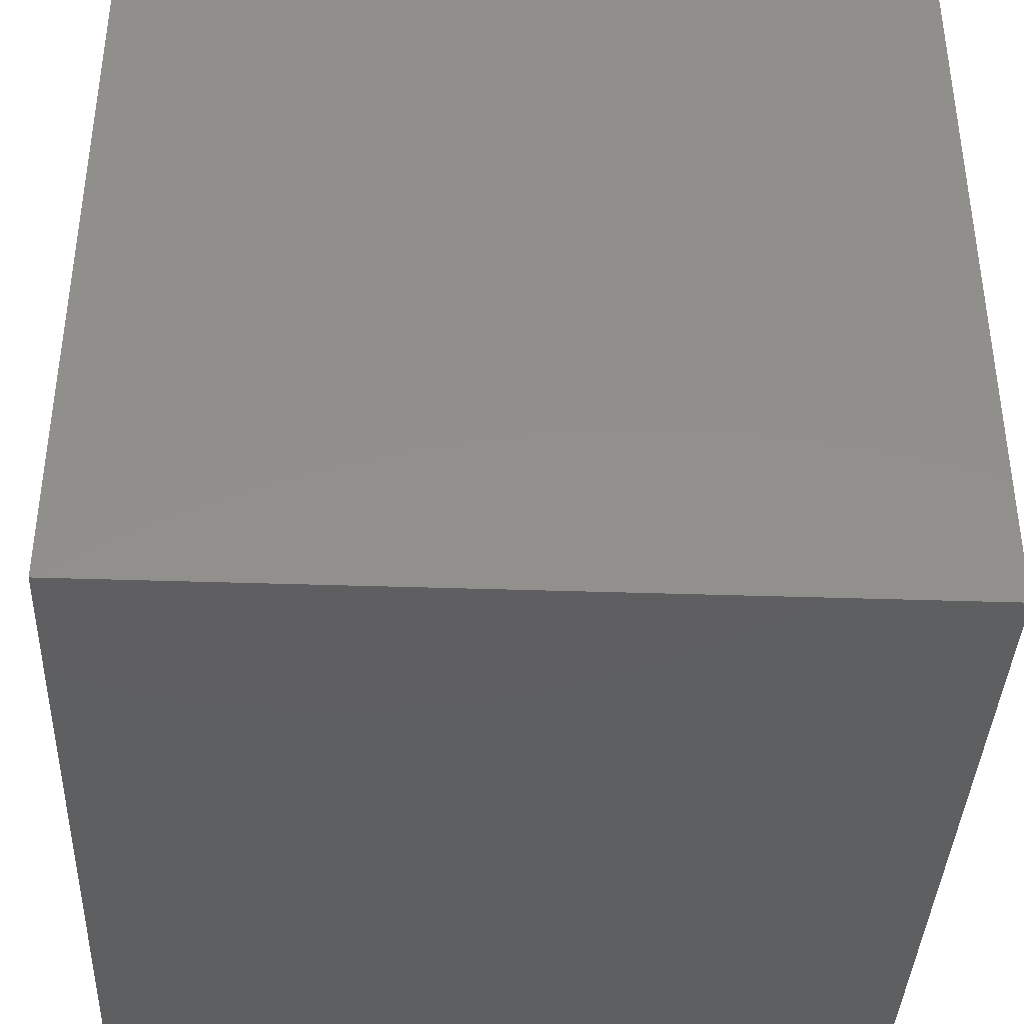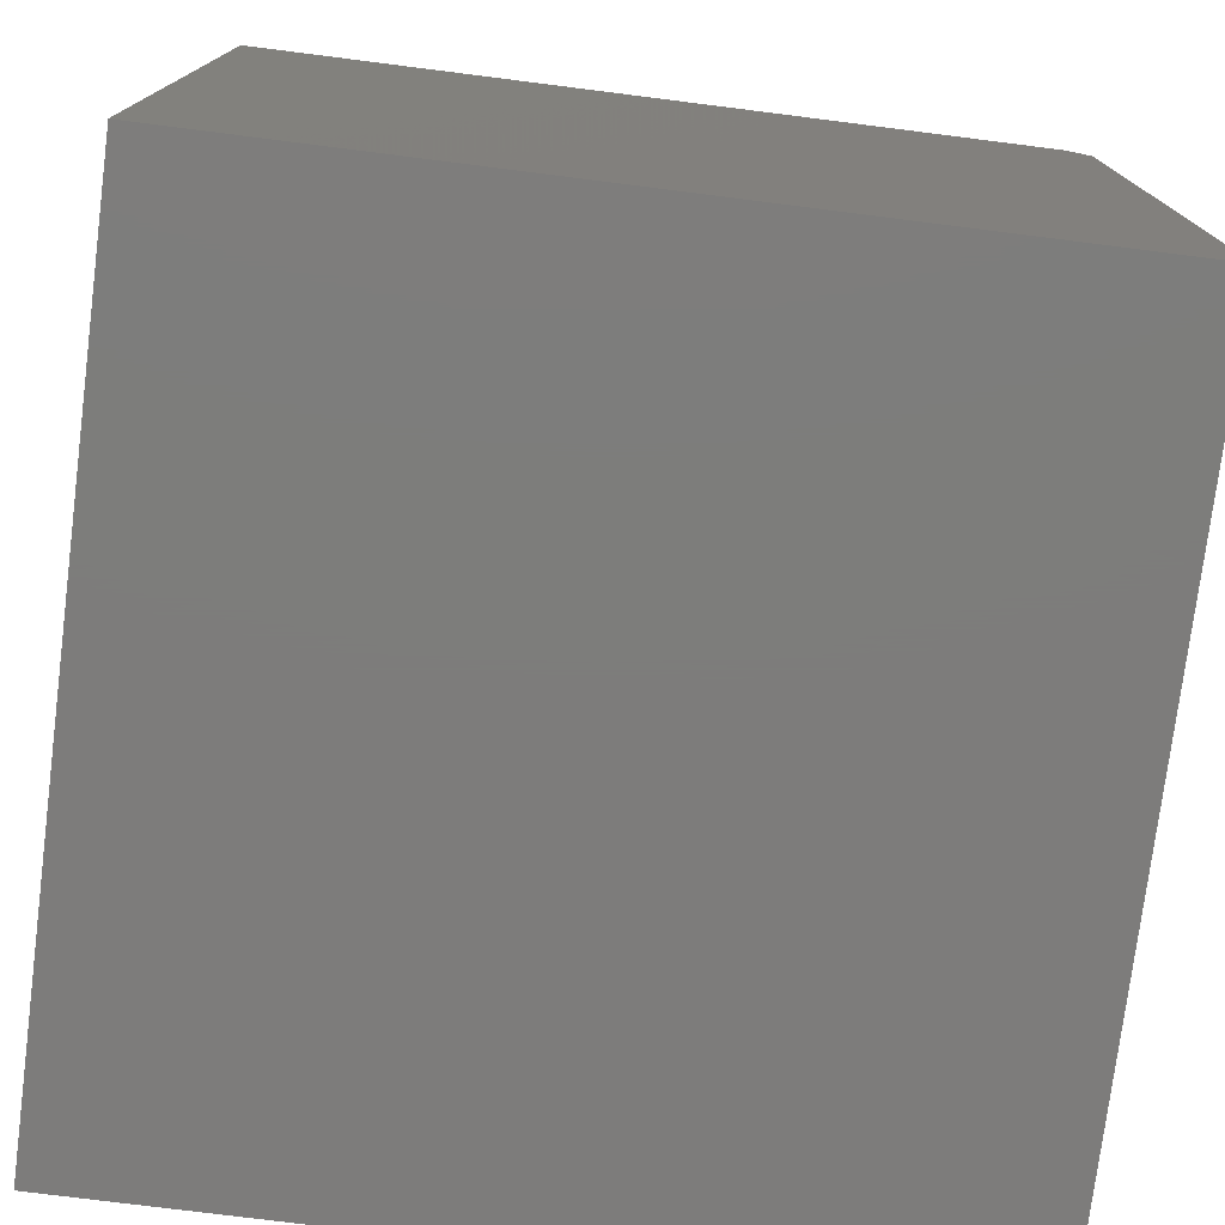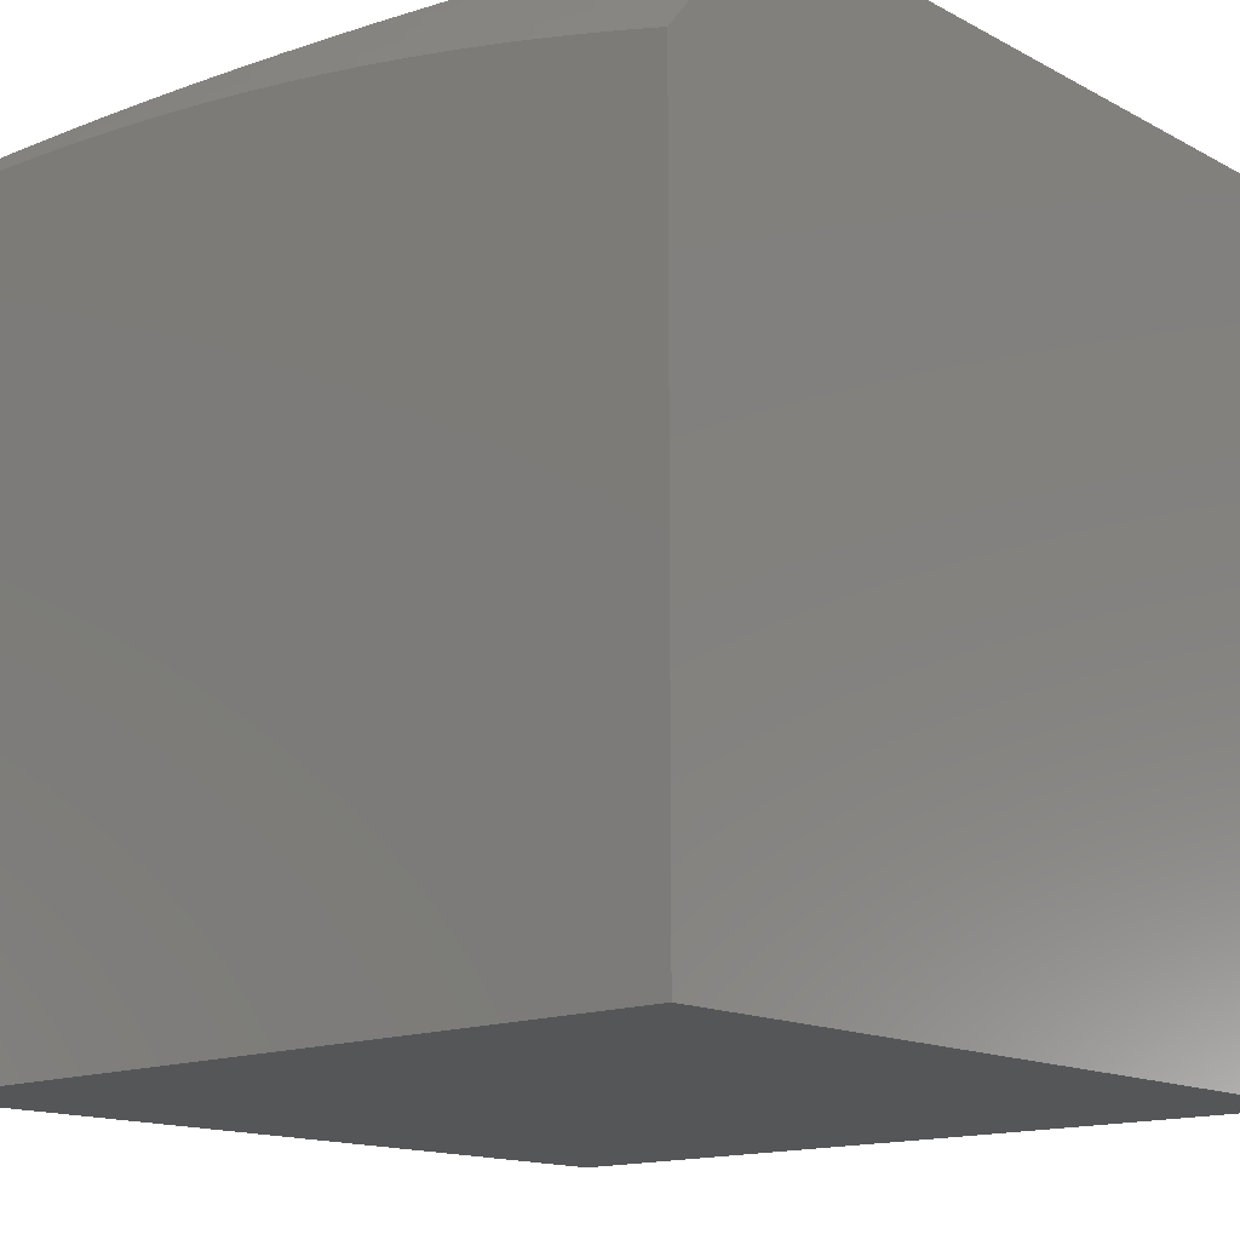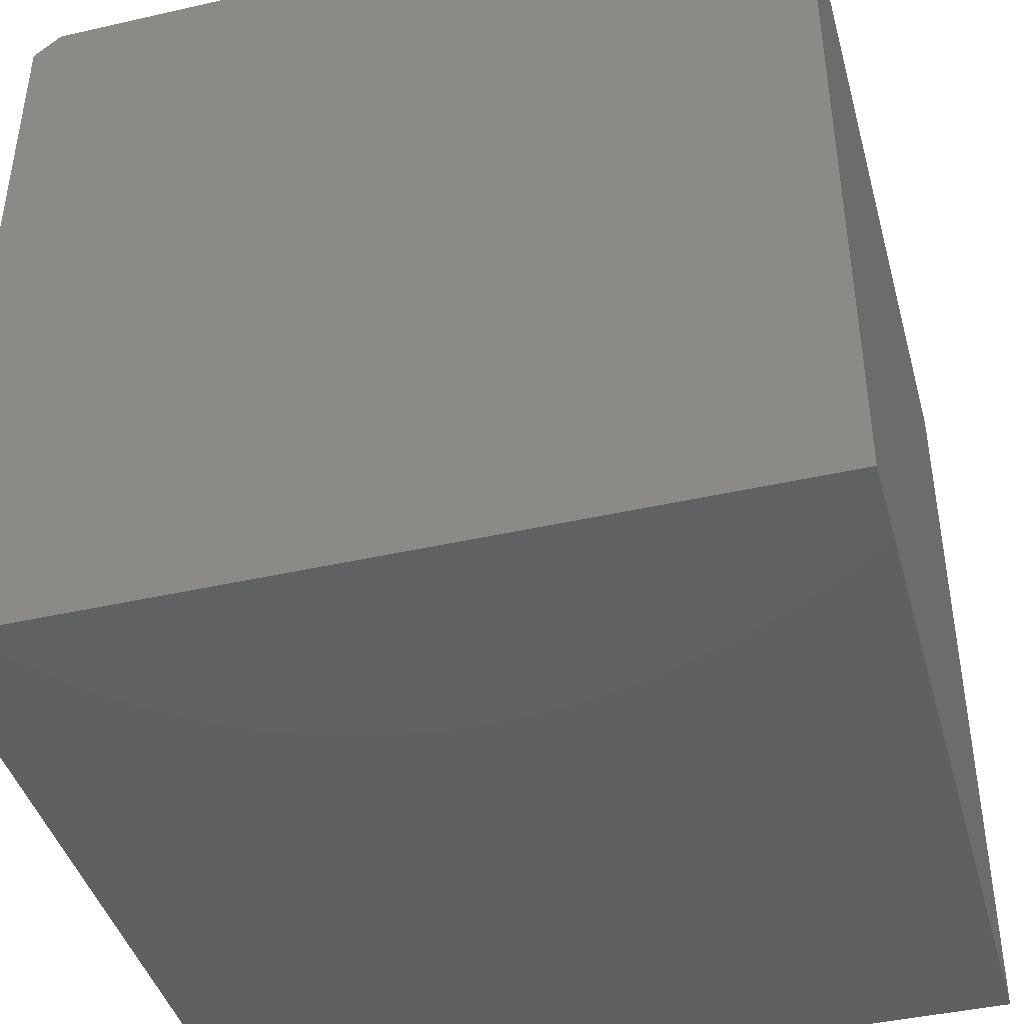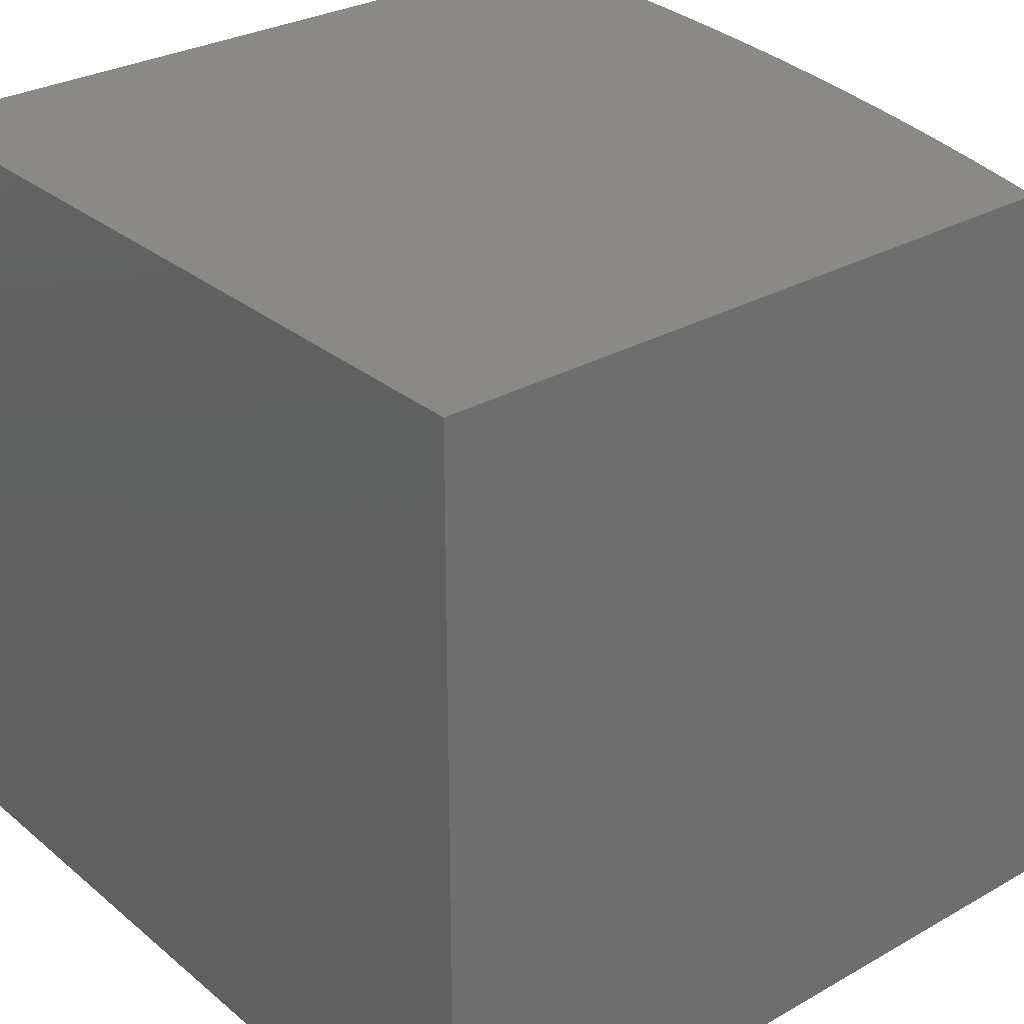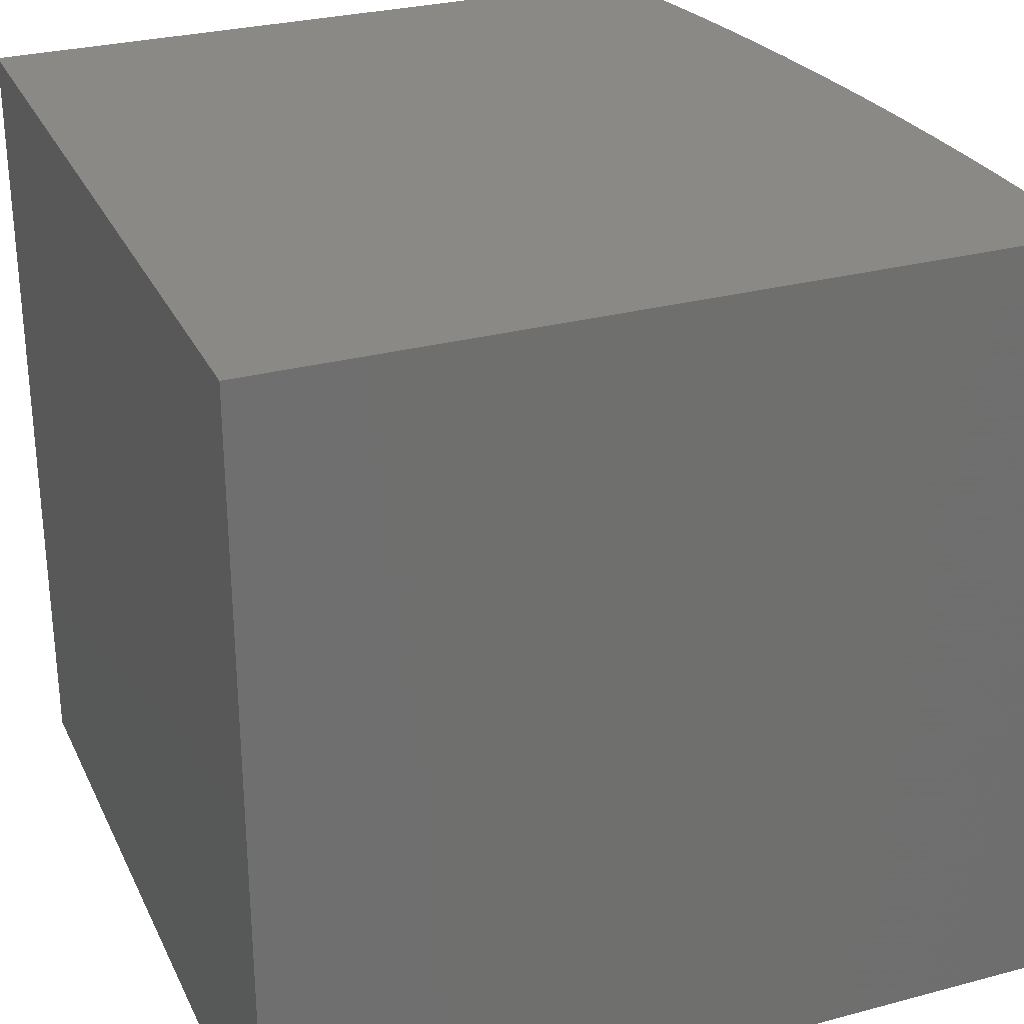
<metadata>
{"format":"stl","ext":"stl","renderer":"f3d","projection":"perspective","resolution":1024,"background":"white","views":[{"elev":-38.7,"azim":87.6,"up":"+Y"},{"elev":-76.3,"azim":82.8,"up":"+Z"},{"elev":-14.9,"azim":-138.3,"up":"+Z"},{"elev":-42.4,"azim":105.2,"up":"+Y"},{"elev":29.5,"azim":-129.8,"up":"+Y"},{"elev":28.8,"azim":68.3,"up":"+Z"}]}
</metadata>
<code>
# stl→obj: 106 verts, 208 faces
v -1 -6.107 3.962
v -1 -6.144 4
v -0.9573 -6.115 3.981
v -0.9424 -6.13 4
v -0.8837 -6.117 4
v -0.8962 -6.102 3.981
v -0.8241 -6.105 4
v -0.8345 -6.089 3.981
v -0.7636 -6.094 4
v -0.7723 -6.078 3.981
v -0.7237 -6.07 3.981
v -0.7363 -6.055 3.962
v -0.6867 -6.047 3.962
v -0.6984 -6.032 3.942
v -0.6479 -6.024 3.942
v -0.6587 -6.009 3.922
v -0.6072 -6.002 3.922
v -0.6291 -6 3.916
v -0.5666 -6 3.925
v -0.5973 -6.018 3.942
v -0.5466 -6.011 3.942
v -0.5873 -6.033 3.962
v -0.5375 -6.027 3.962
v -0.5773 -6.049 3.981
v -0.5283 -6.043 3.981
v -0.514 -6.058 4
v -0.4794 -6.037 3.981
v -0.4505 -6.051 4
v -0.4305 -6.032 3.981
v -0.3867 -6.045 4
v -0.3818 -6.028 3.981
v -0.3226 -6.04 4
v -0.3331 -6.024 3.981
v -0.2847 -6.021 3.981
v -0.2896 -6.005 3.962
v -0.2406 -6.002 3.962
v -0.2524 -6 3.958
v -0.1918 -6 3.962
v -0.1894 -6 3.961
v -0.1885 -6.016 3.981
v -0.1409 -6.015 3.981
v -0.1938 -6.033 4
v -0.1293 -6.031 4
v -0.7022 -6.084 4
v -0.675 -6.062 3.981
v -0.6371 -6.04 3.962
v -0.64 -6.074 4
v -0.6262 -6.055 3.981
v -0.5772 -6.065 4
v -0.2583 -6.036 4
v -0.2365 -6.018 3.981
v -0.09353 -6.013 3.981
v -0.06464 -6.029 4
v -0.04657 -6.013 3.981
v 0 -6.029 4
v 0 -6 3.966
v -0.06313 -6 3.965
v -0.1263 -6 3.964
v -0.3155 -6 3.953
v -0.3389 -6.008 3.962
v -0.3785 -6 3.948
v -0.3884 -6.012 3.962
v -0.4413 -6 3.941
v -0.438 -6.017 3.962
v -0.4454 -6.001 3.942
v -0.504 -6 3.934
v -0.496 -6.006 3.942
v -0.6914 -6 3.905
v -0.71 -6.016 3.922
v -0.7488 -6.039 3.942
v -0.7857 -6.063 3.962
v -0.7216 -6.001 3.901
v -0.7535 -6 3.894
v -0.7736 -6.009 3.901
v -0.8154 -6 3.881
v -0.8255 -6.018 3.901
v -0.8387 -6.003 3.881
v -0.892 -6.03 3.901
v -0.9062 -6.016 3.881
v -0.958 -6.044 3.901
v -0.9733 -6.029 3.881
v -1 -6.035 3.881
v -0.9885 -6.015 3.859
v -1 -6 3.838
v -0.9387 -6 3.853
v -0.9204 -6.001 3.859
v -0.8772 -6 3.868
v -1 -6.071 3.922
v -0.9426 -6.058 3.922
v -0.8777 -6.045 3.922
v -0.8123 -6.033 3.922
v -0.7612 -6.024 3.922
v -0.9904 -6.087 3.942
v -0.9272 -6.073 3.942
v -0.9739 -6.101 3.962
v -0.9117 -6.087 3.962
v -0.8489 -6.075 3.962
v -0.8633 -6.06 3.942
v -0.799 -6.048 3.942
v -0.4877 -6.021 3.962
v 0 -7 4
v 0 -7 3
v 0 -6 3
v -1 -7 4
v -1 -7 3
v -1 -6 3
f 1 2 3
f 3 2 4
f 3 4 5
f 3 5 6
f 6 5 7
f 6 7 8
f 8 7 9
f 8 9 10
f 10 9 11
f 10 11 12
f 12 11 13
f 12 13 14
f 14 13 15
f 14 15 16
f 16 15 17
f 16 17 18
f 18 17 19
f 19 17 20
f 19 20 21
f 21 20 22
f 21 22 23
f 23 22 24
f 23 24 25
f 25 24 26
f 25 26 27
f 27 26 28
f 27 28 29
f 29 28 30
f 29 30 31
f 31 30 32
f 31 32 33
f 33 32 34
f 33 34 35
f 35 34 36
f 35 36 37
f 37 36 38
f 37 38 39
f 39 38 40
f 39 40 41
f 41 40 42
f 41 42 43
f 9 44 11
f 11 44 45
f 11 45 13
f 13 45 46
f 13 46 15
f 15 46 20
f 15 20 17
f 44 47 45
f 45 47 48
f 45 48 46
f 46 48 22
f 46 22 20
f 47 49 48
f 48 49 24
f 48 24 22
f 49 26 24
f 32 50 34
f 34 50 51
f 34 51 36
f 36 51 38
f 50 42 51
f 51 42 40
f 51 40 38
f 41 43 52
f 52 43 53
f 52 53 54
f 54 53 55
f 54 55 56
f 56 57 54
f 54 57 52
f 57 58 52
f 52 58 41
f 58 39 41
f 37 59 35
f 35 59 60
f 35 60 33
f 33 60 31
f 59 61 60
f 60 61 62
f 60 62 31
f 31 62 29
f 61 63 62
f 62 63 64
f 62 64 29
f 29 64 27
f 64 63 65
f 65 63 66
f 65 66 67
f 67 66 21
f 67 21 23
f 66 19 21
f 18 68 16
f 16 68 69
f 16 69 14
f 14 69 70
f 14 70 12
f 12 70 71
f 12 71 10
f 10 71 8
f 69 68 72
f 72 68 73
f 72 73 74
f 74 73 75
f 74 75 76
f 76 75 77
f 76 77 78
f 78 77 79
f 78 79 80
f 80 79 81
f 80 81 82
f 82 81 83
f 82 83 84
f 84 83 85
f 85 83 86
f 85 86 87
f 87 86 79
f 87 79 77
f 75 87 77
f 82 88 80
f 80 88 89
f 80 89 78
f 78 89 90
f 78 90 76
f 76 90 91
f 76 91 74
f 74 91 92
f 74 92 72
f 72 92 69
f 1 93 88
f 88 93 94
f 88 94 89
f 89 94 90
f 93 1 95
f 95 1 3
f 95 3 96
f 96 3 6
f 96 6 97
f 97 6 8
f 97 8 71
f 94 93 95
f 94 95 96
f 94 96 98
f 98 96 97
f 98 97 99
f 99 97 71
f 99 71 70
f 86 83 81
f 86 81 79
f 91 90 98
f 98 90 94
f 91 98 99
f 92 91 99
f 92 99 70
f 92 70 69
f 23 25 100
f 100 25 27
f 100 27 64
f 65 67 100
f 100 67 23
f 65 100 64
f 55 101 56
f 56 101 102
f 56 102 103
f 55 53 101
f 101 53 43
f 101 43 42
f 42 50 101
f 101 50 32
f 101 32 30
f 30 28 101
f 101 28 26
f 101 26 49
f 101 49 104
f 104 49 47
f 104 47 44
f 44 9 104
f 104 9 7
f 104 7 5
f 5 4 104
f 104 4 2
f 102 105 103
f 103 105 106
f 104 105 101
f 101 105 102
f 2 1 104
f 104 1 105
f 105 1 88
f 105 88 82
f 82 84 105
f 105 84 106
f 84 85 106
f 106 85 87
f 106 87 75
f 75 73 106
f 106 73 68
f 106 68 18
f 18 19 106
f 106 19 103
f 103 19 66
f 103 66 63
f 63 61 103
f 103 61 59
f 103 59 37
f 37 39 103
f 103 39 58
f 103 58 57
f 57 56 103

</code>
